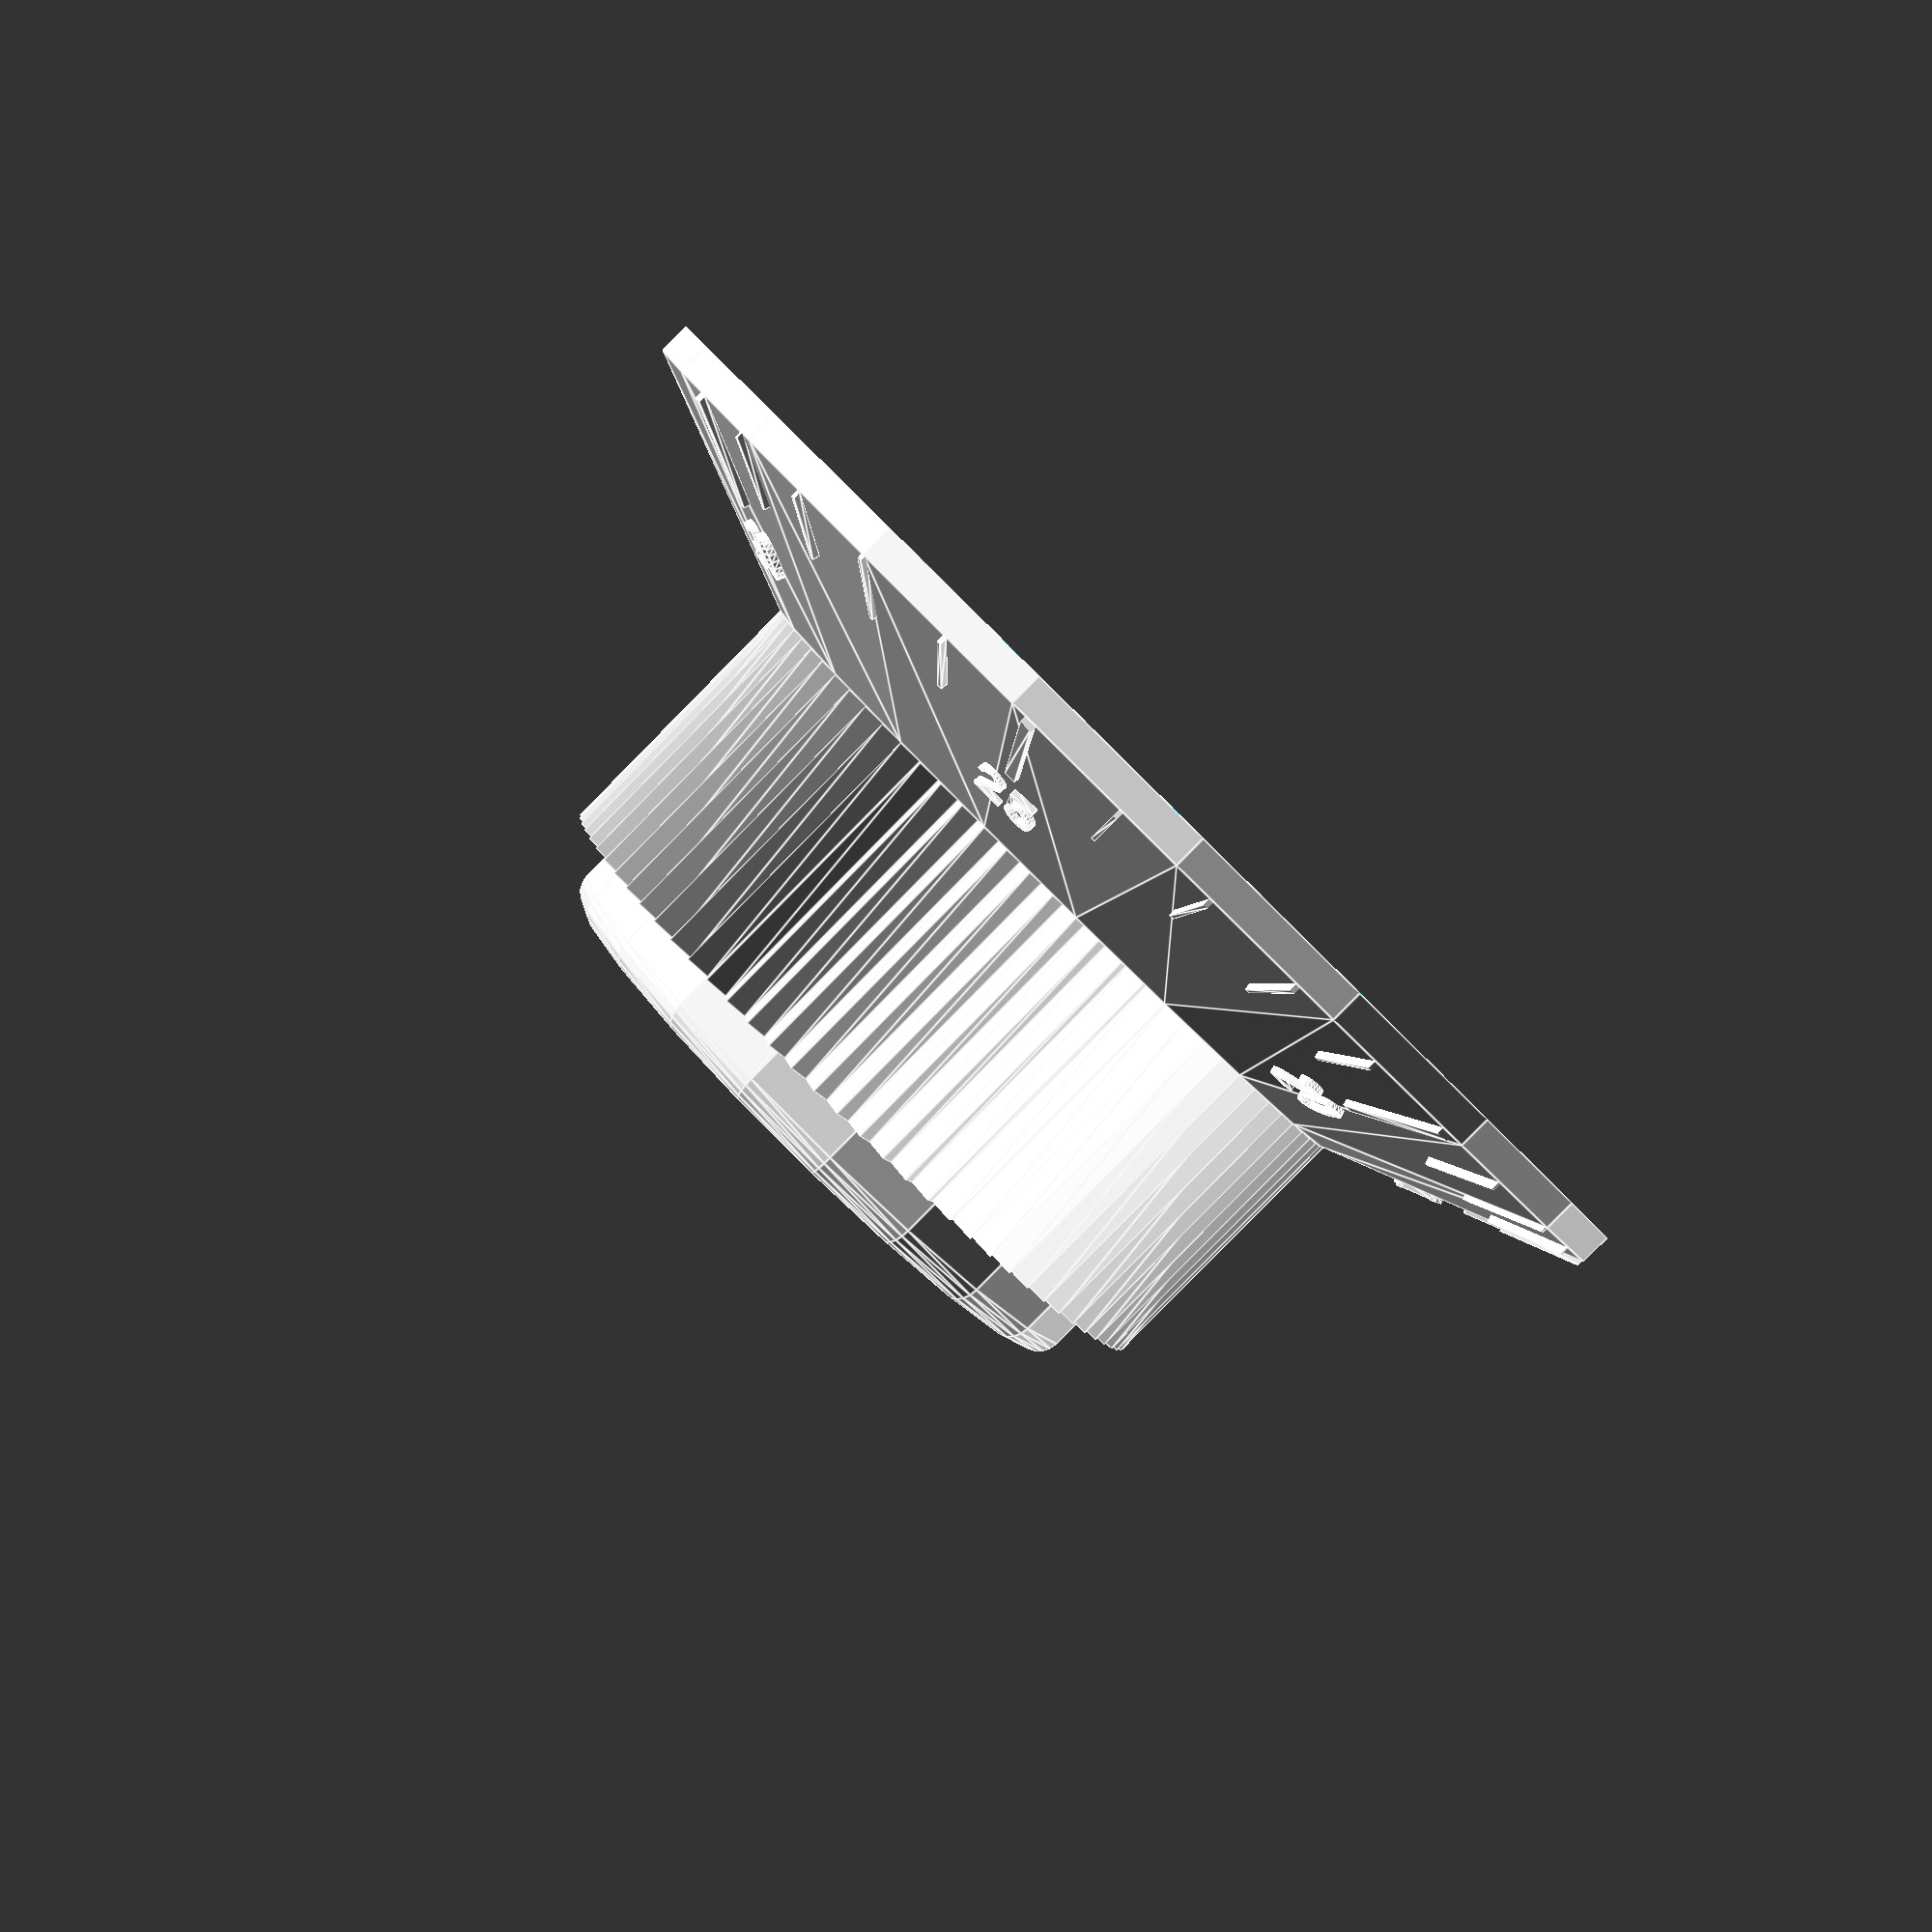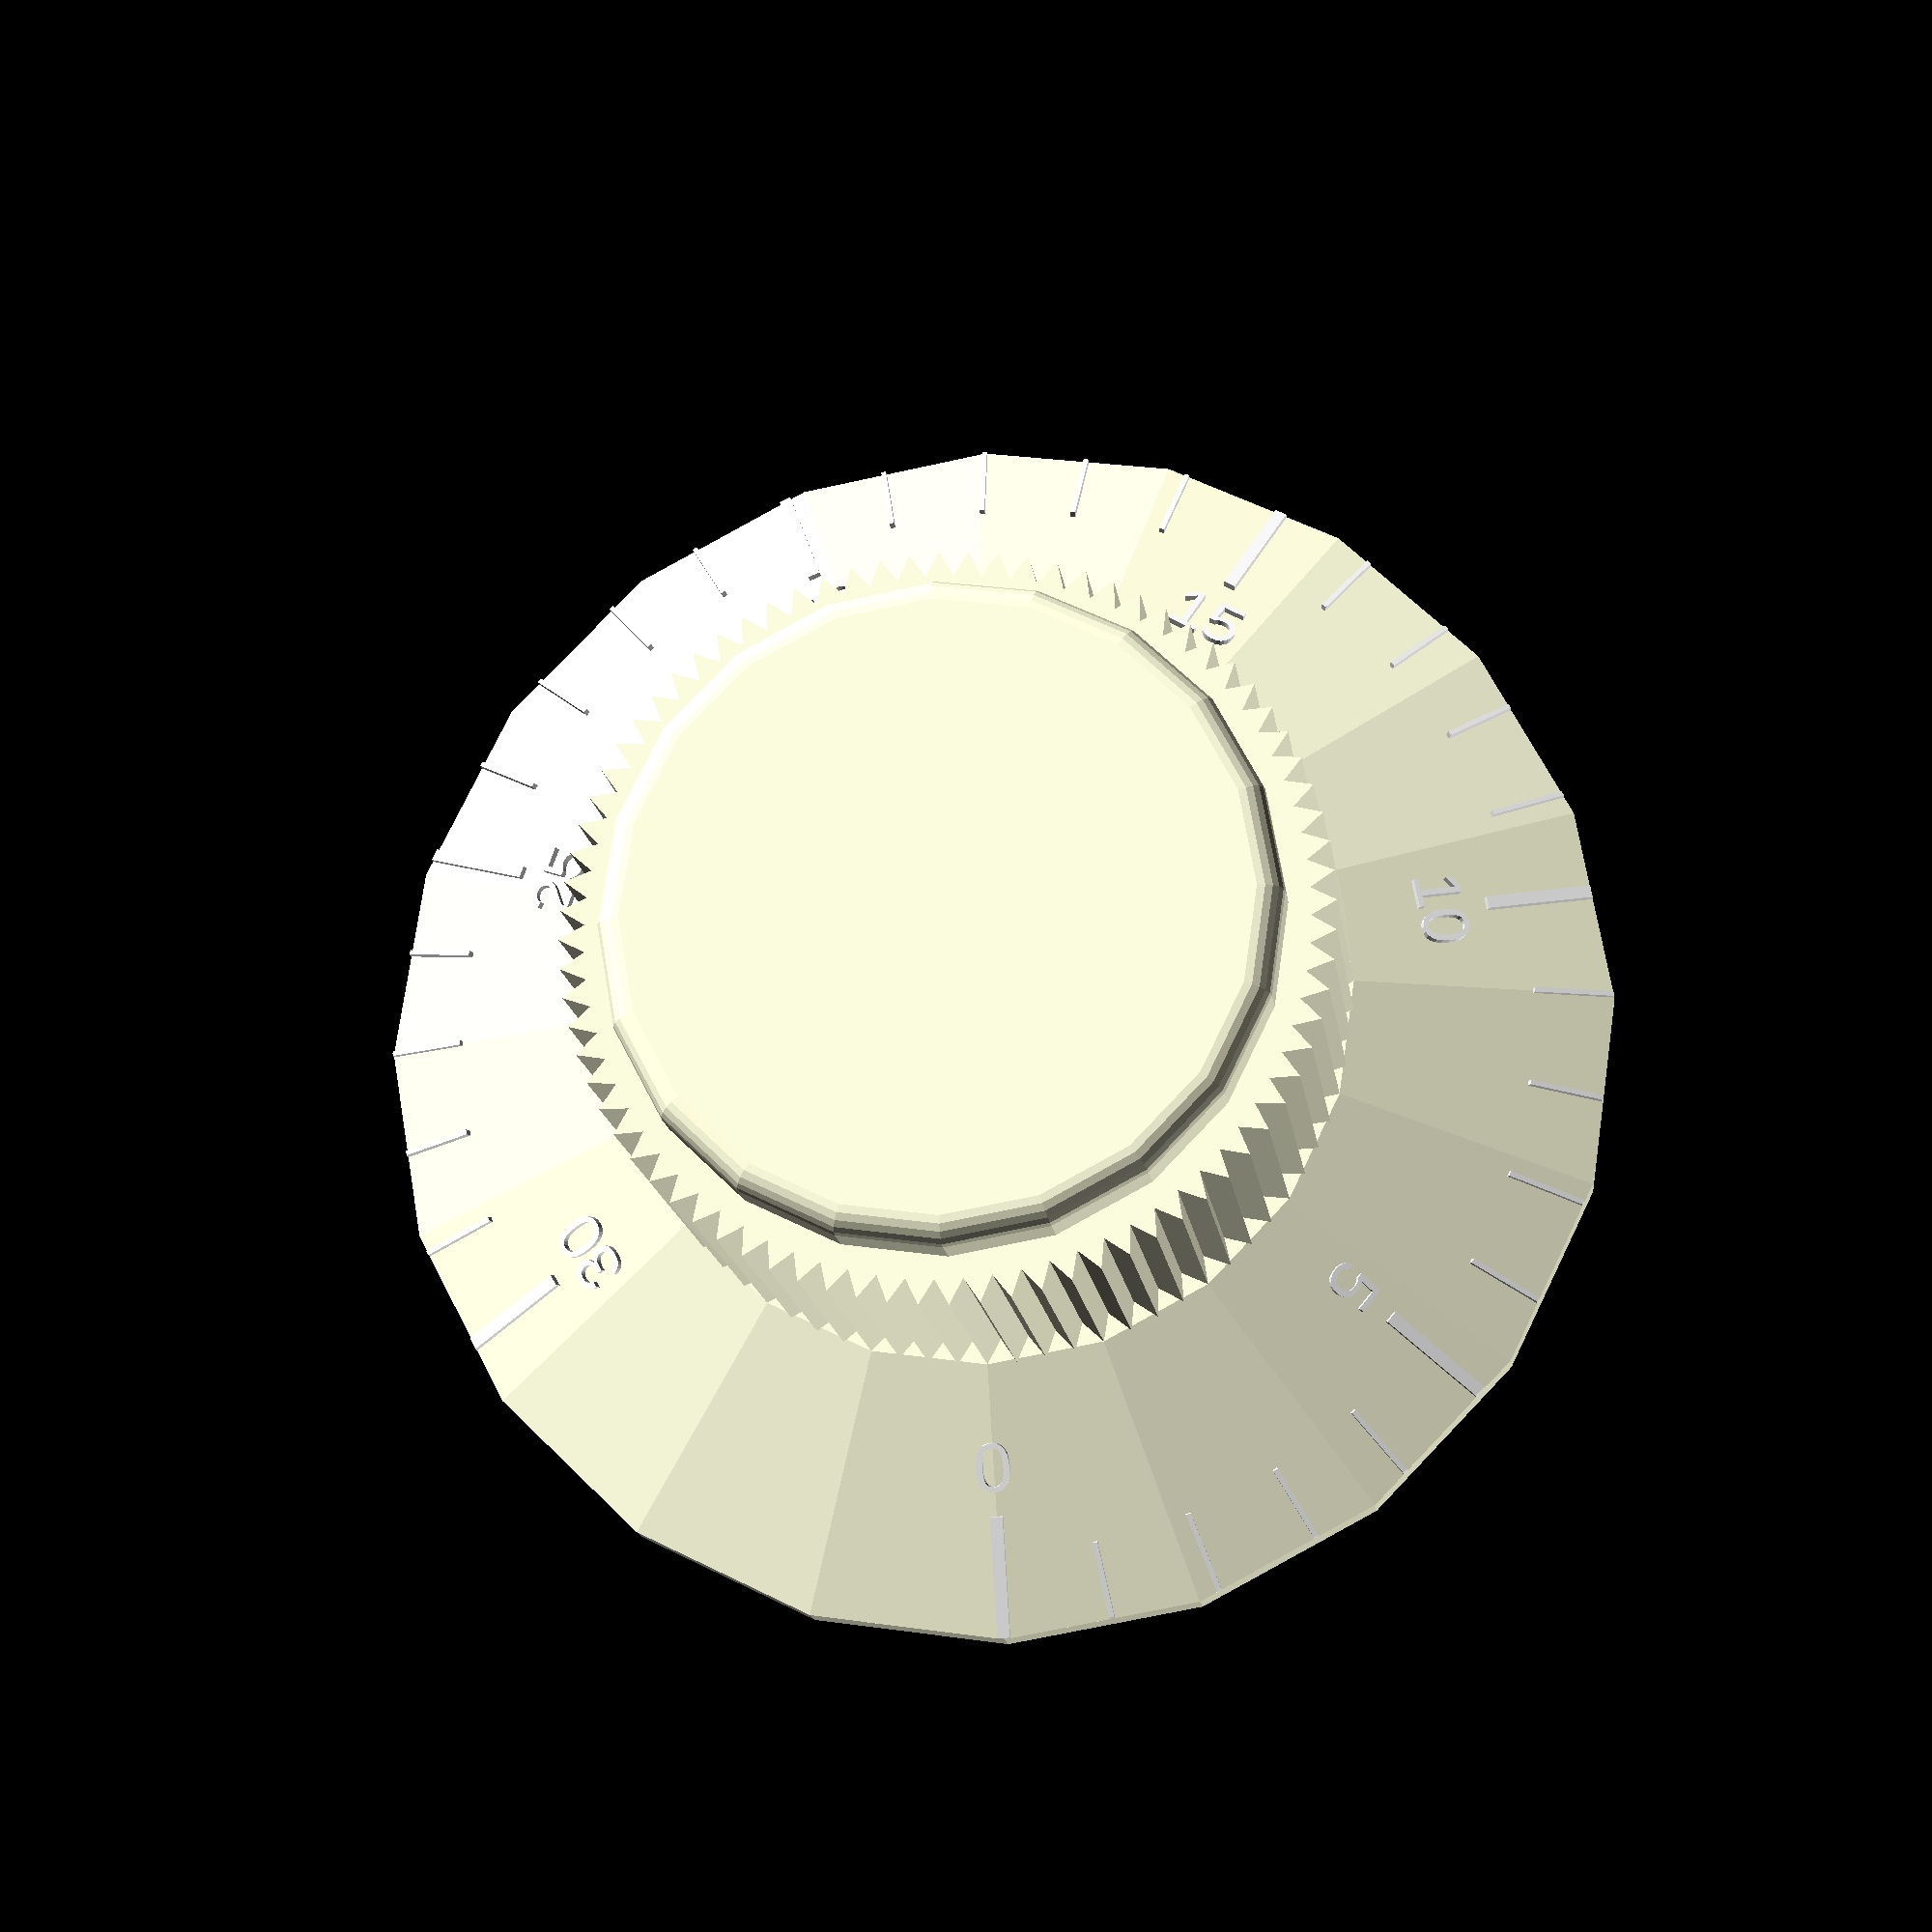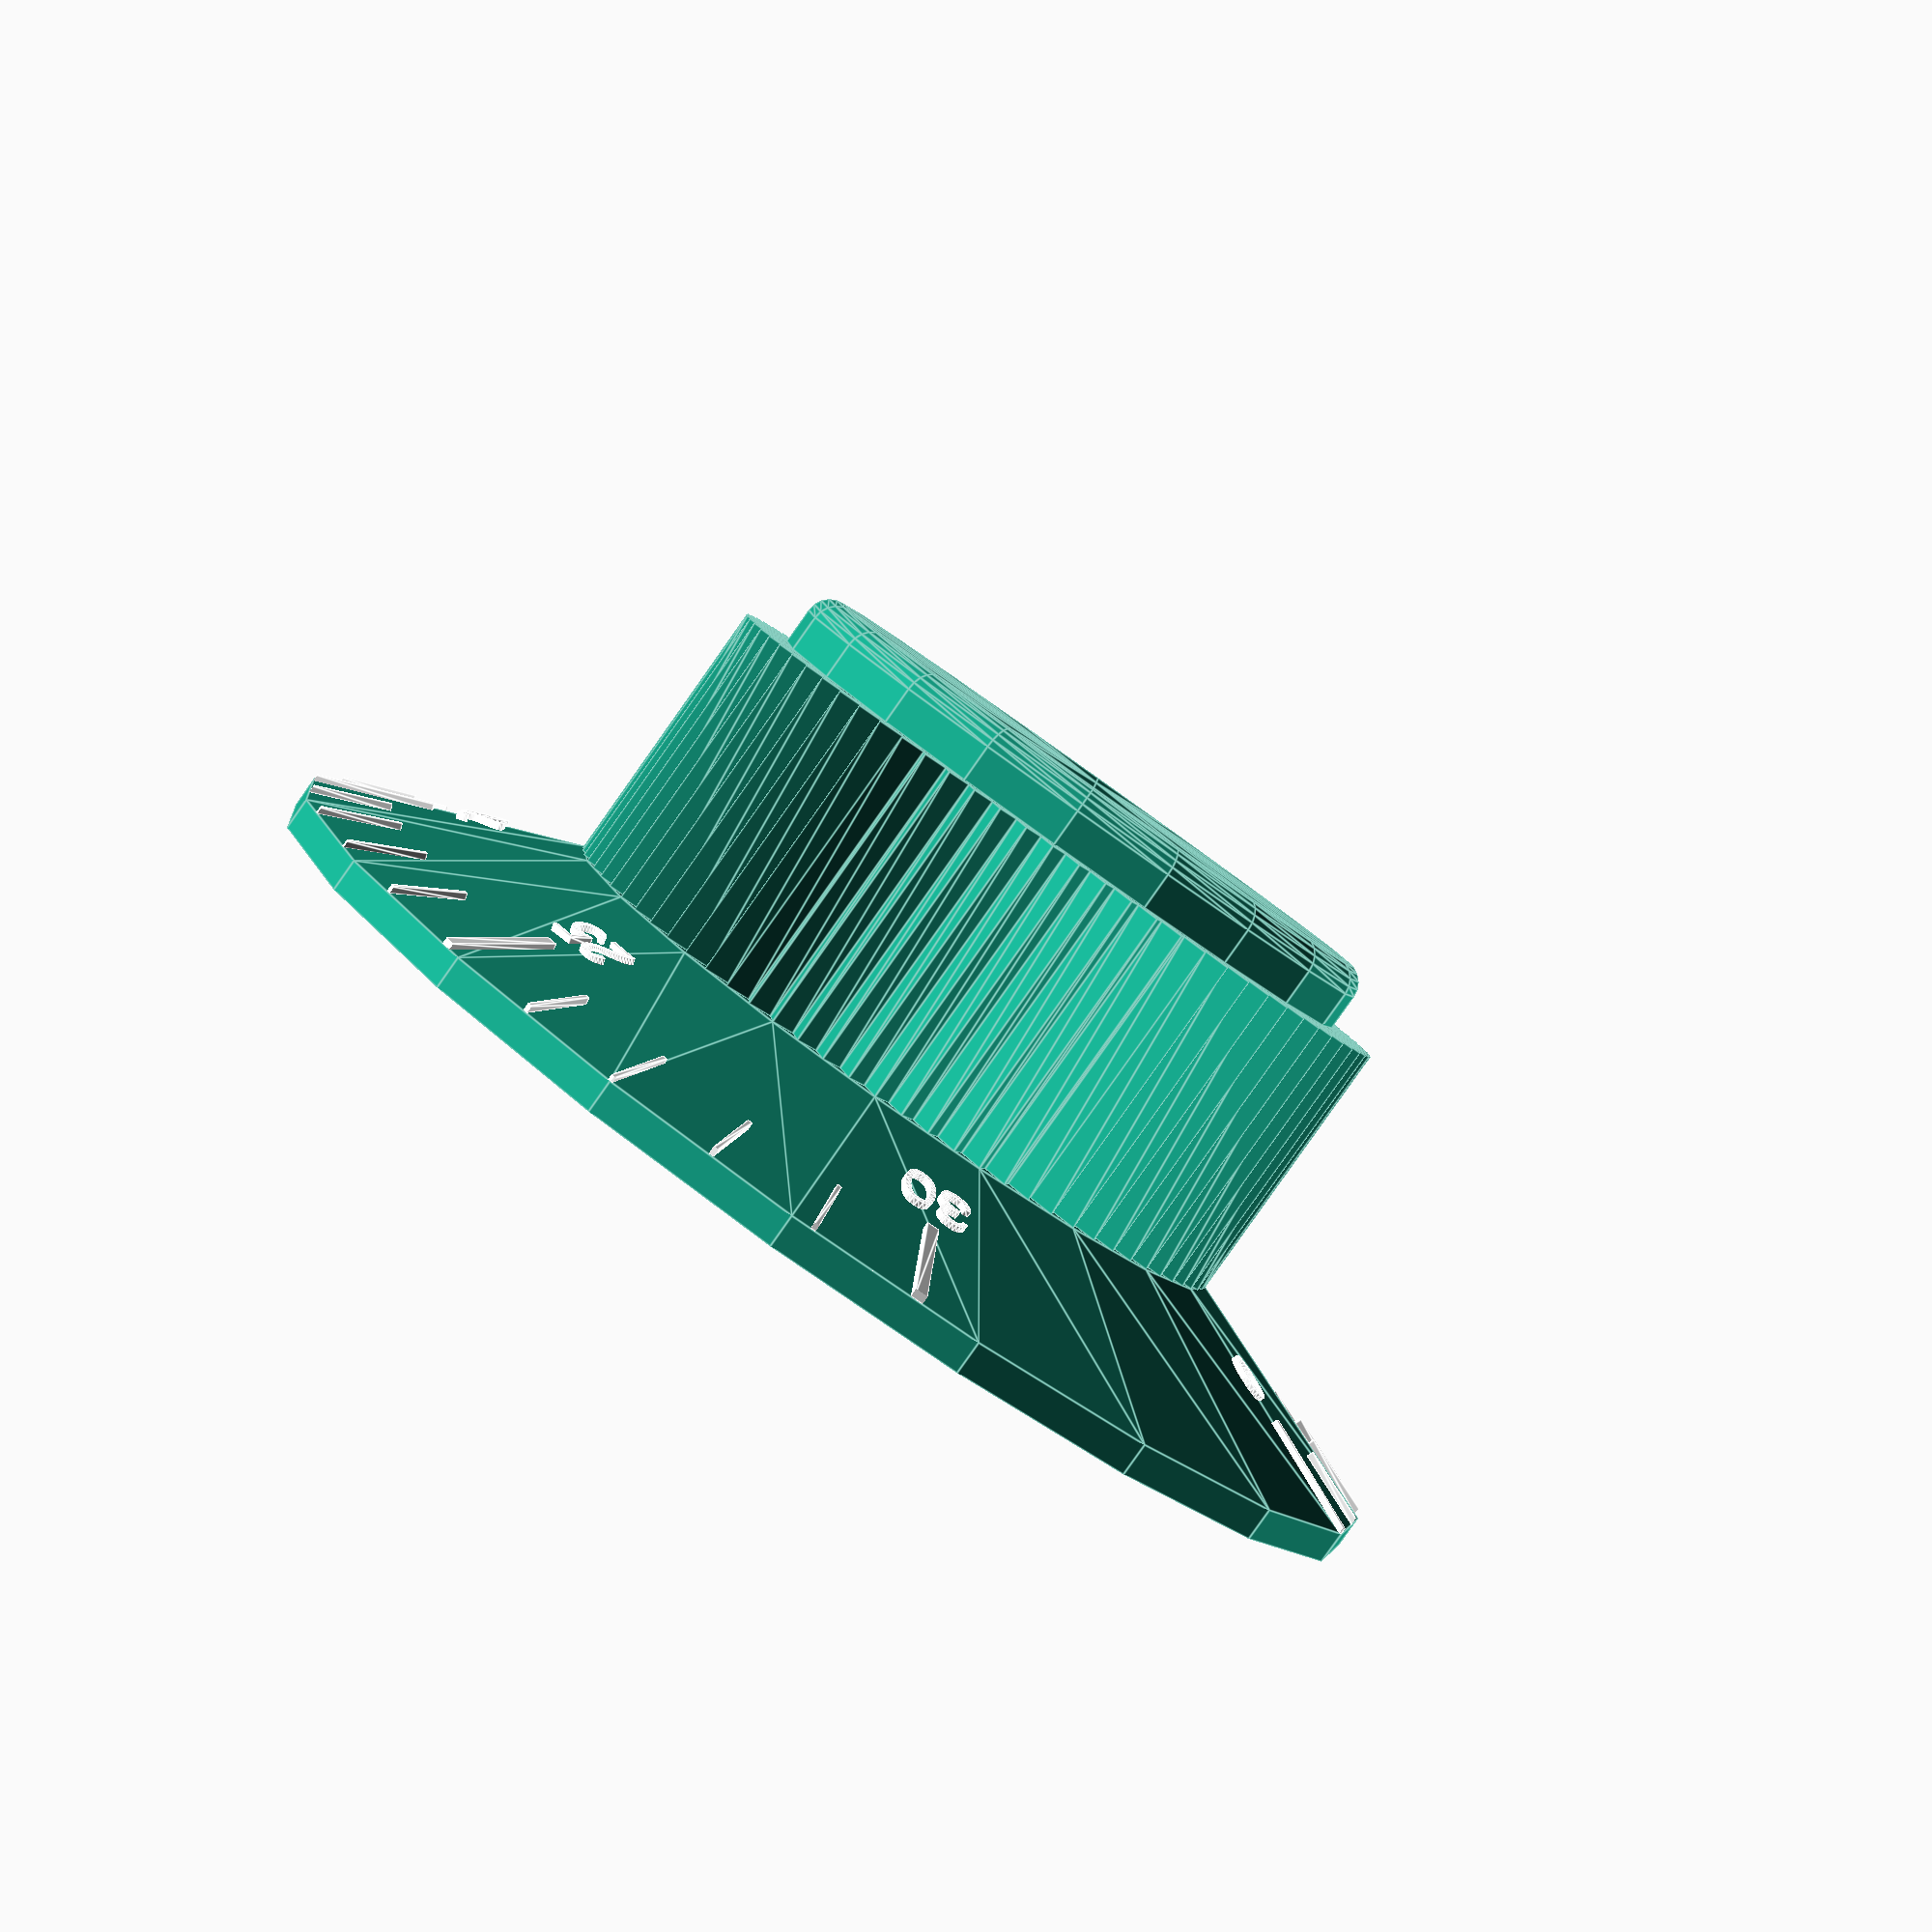
<openscad>
/* [show] */
quality=20; //[20:100]
knurlKnob=true;
showScale=true;
showKnob=true;

/* [Dimensions] */
scaleDia=50.6;
scaleBaseHght=1.3;
scaleHght=5.3;
knobOuterDia=30;
knobCapDia=26.3;
knobCapHght=2.5;
knobCapRad=1;
totalHght=19;
knurlThck=1;
knurlCount=80;
minWallThck=2;

/* [scale] */
startAng=0;
sweepAng=300;
startValue=0;
endValue=30;
majorTick=5;
minorTick=1;
majorTickWdth=0.5;
majorTickLen=5;
minorTickWdth=0.2;
minorTickLen=3.5;
labelThck=0.2;
txtSize=2;

/* [D-Shaft] */
shaftZOffset=2.5;
shaftDia=6;
shaftWdth=4.4;
shaftSlotWdth=2;


/* [Hidden] */
fudge=0.1;
scaleFlankAng=atan((scaleHght-scaleBaseHght)/((scaleDia-knobOuterDia)/2));
innerDia=knobOuterDia-knurlThck*2-minWallThck*2;

$fn=quality;

if (showScale)
  scale();
if (showKnob)
  knob();

module knob(){
  if (knurlKnob)
    translate([0,0,scaleHght]) linear_extrude(totalHght-knobCapHght-scaleHght)
      difference(){
        star(N=knurlCount,ri=knobOuterDia/2-knurlThck,re=knobOuterDia/2);
        circle(d=innerDia);
      }
        
  else
    cylinder(d=knobOuterDia,h=totalHght-knobCapHght);
  translate([0,0,totalHght-knobCapRad]) rotate_extrude(){
    translate([knobCapDia/2-knobCapRad,0]) circle(knobCapRad);
    translate([0,-knobCapRad]) square([knobCapDia/2-knobCapRad,knobCapRad*2]);
  }
  translate([0,0,totalHght-knobCapHght]) cylinder(d=knobCapDia,h=knobCapHght-knobCapRad);
}

module scale(){
  majorTickCnt=(endValue-startValue)/majorTick;
  minorTickCnt=(endValue-startValue)/minorTick;
  majorTickAng=sweepAng/majorTickCnt;
  minorTickAng=sweepAng/minorTickCnt;
  
  difference(){
    union(){
      cylinder(d=scaleDia,h=scaleBaseHght);
      translate([0,0,scaleBaseHght]) cylinder(d1=scaleDia,d2=knobOuterDia,h=scaleHght-scaleBaseHght);
    }
    translate([0,0,-fudge/2]) cylinder(d=innerDia,h=scaleHght+fudge);
  }
  color("white") translate([0,0,scaleBaseHght]) intersection(){
    cylinder(d=scaleDia,h=totalHght);
    ticks();
  }
  
  module ticks(){
    //minor Ticks
    for (i=[1:minorTickCnt-1])
      if(i%majorTick) rotate(i*minorTickAng+startAng) 
        translate([scaleDia/2,0,-fudge]) rotate([0,scaleFlankAng,0]) 
          linear_extrude(labelThck+fudge) translate([-minorTickLen/2,0]) 
            square([minorTickLen,minorTickWdth],true);
    //major Ticks and labels
    for (i=[0:majorTickCnt])
      rotate(i*majorTickAng+startAng) 
        translate([scaleDia/2,0,-fudge]) rotate([0,scaleFlankAng,0]) 
          linear_extrude(labelThck+fudge,convexity=3){
            translate([-majorTickLen/2,0]) 
              square([majorTickLen,majorTickWdth],true);
            translate([-majorTickLen-txtSize,0]) rotate(-90)
              text(str(i*majorTick),txtSize,halign="center",valign="center");
          }
  }    
}
DShaft();
module DShaft(){
  linear_extrude(totalHght-knobCapHght-minWallThck-shaftZOffset) difference(){
    circle(d=shaftDia+minWallThck*2);
    intersection(){
      circle(d=shaftDia);
      translate([-shaftDia/2,-shaftDia/2]) square([shaftDia,shaftWdth]);
    }
    translate([0,-(shaftDia/2+minWallThck)/2]) square([shaftSlotWdth,shaftDia/2+minWallThck],true);
  }
}

//ri is inner radius and re is outer radius
*star(50,18,20);
module star(N=5, ri=15, re=30) {
    polygon([
        for (n = [0 : N-1], in = [true, false])
            in ? 
                [ri*cos(-360*n/N + 360/(N*2)), ri*sin(-360*n/N + 360/(N*2))] :
                [re*cos(-360*n/N), re*sin(-360*n/N)]
    ]);
}

</openscad>
<views>
elev=85.7 azim=327.1 roll=135.4 proj=p view=edges
elev=196.2 azim=269.2 roll=172.4 proj=p view=wireframe
elev=265.5 azim=200.4 roll=215.3 proj=p view=edges
</views>
